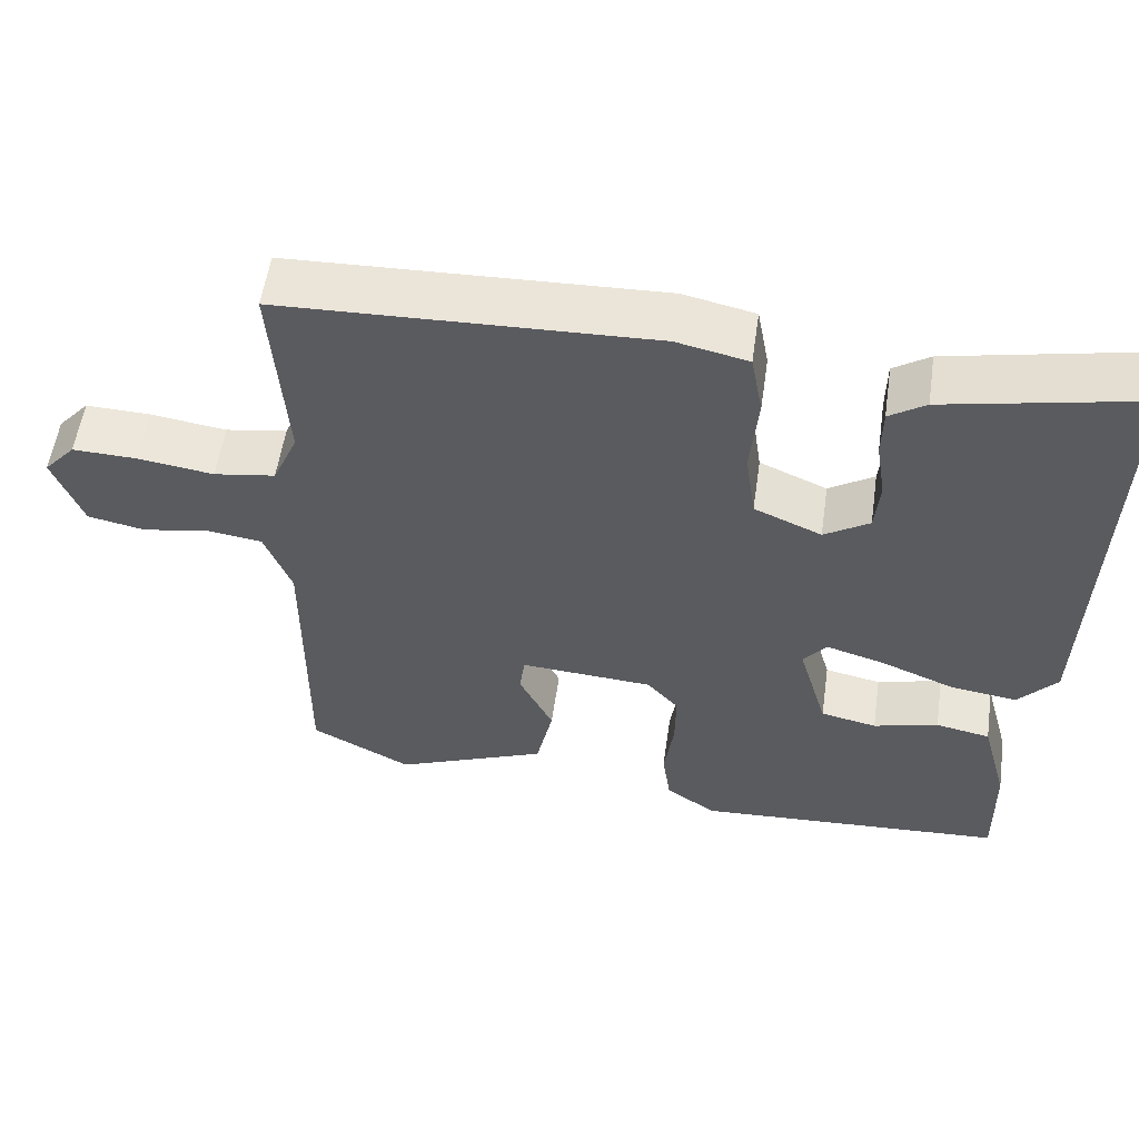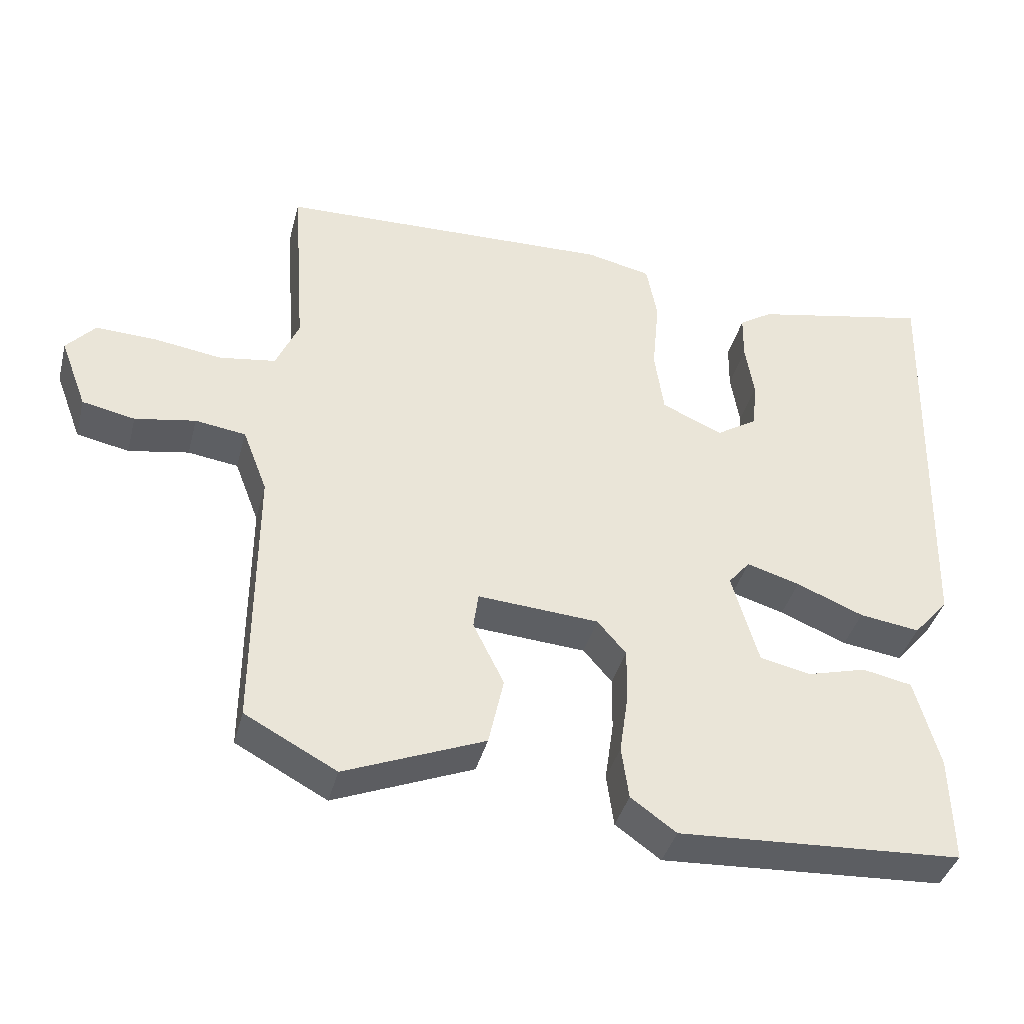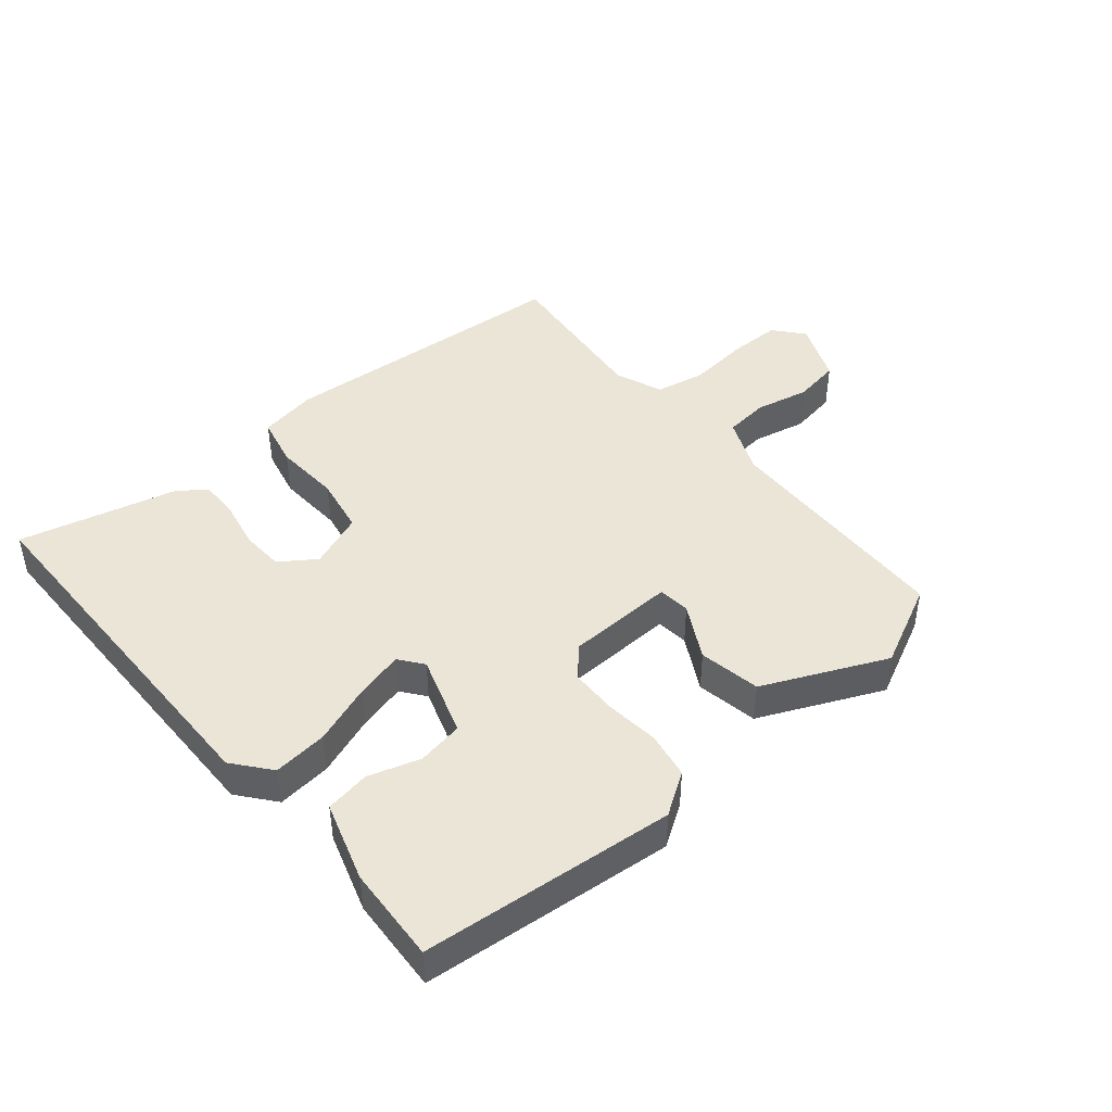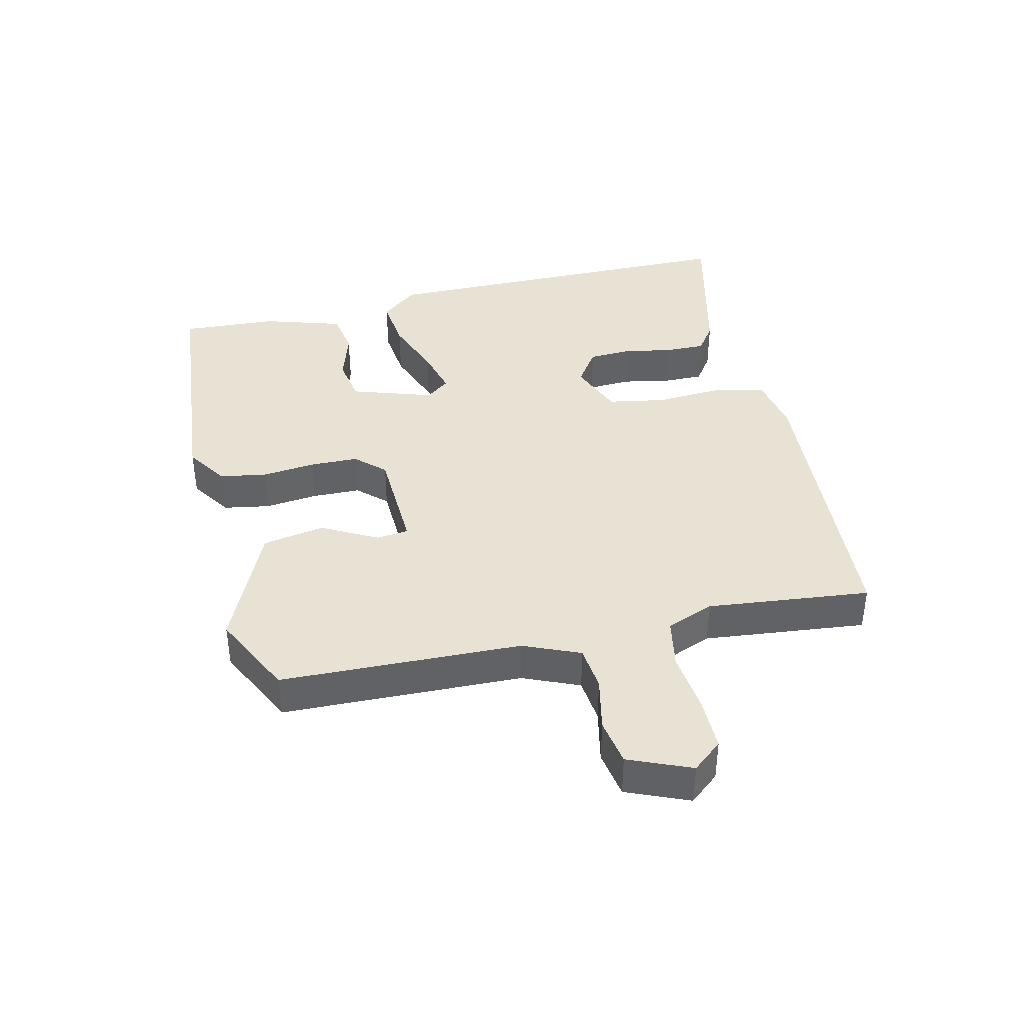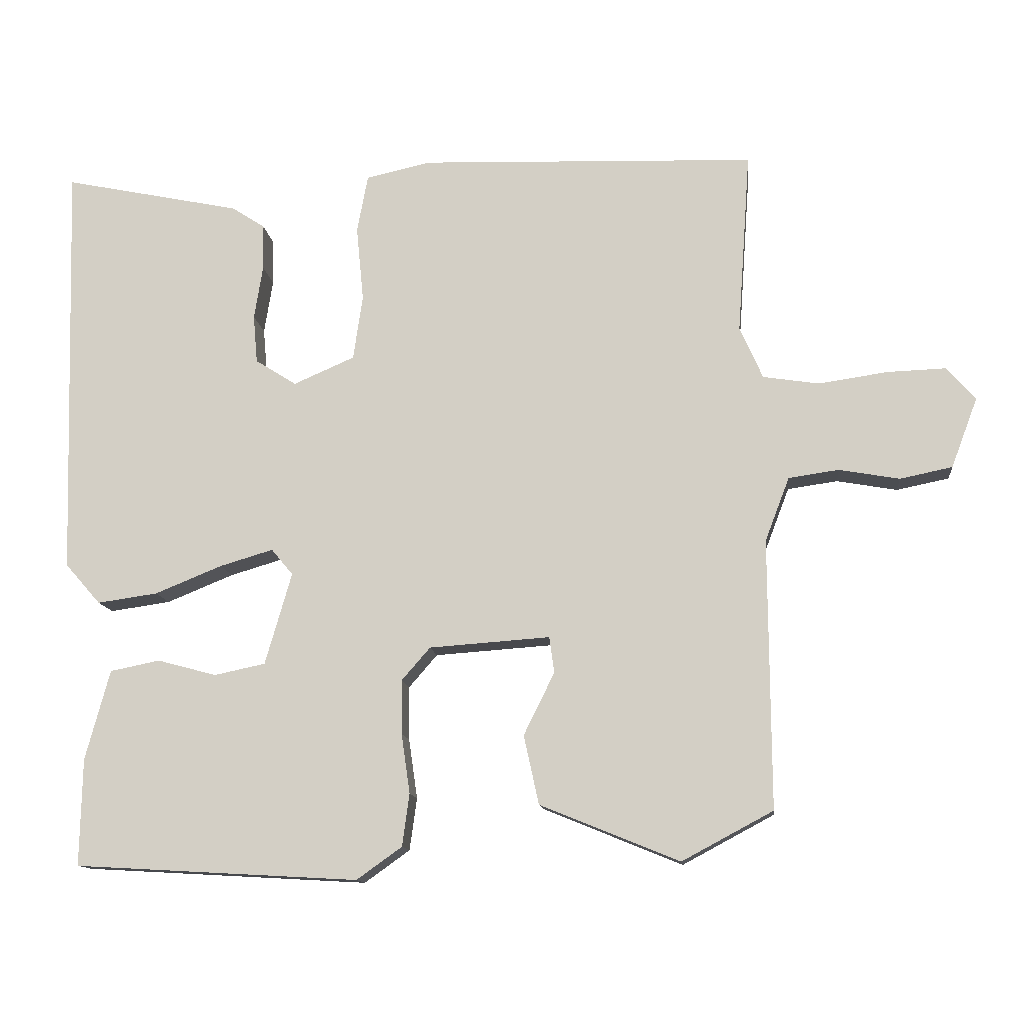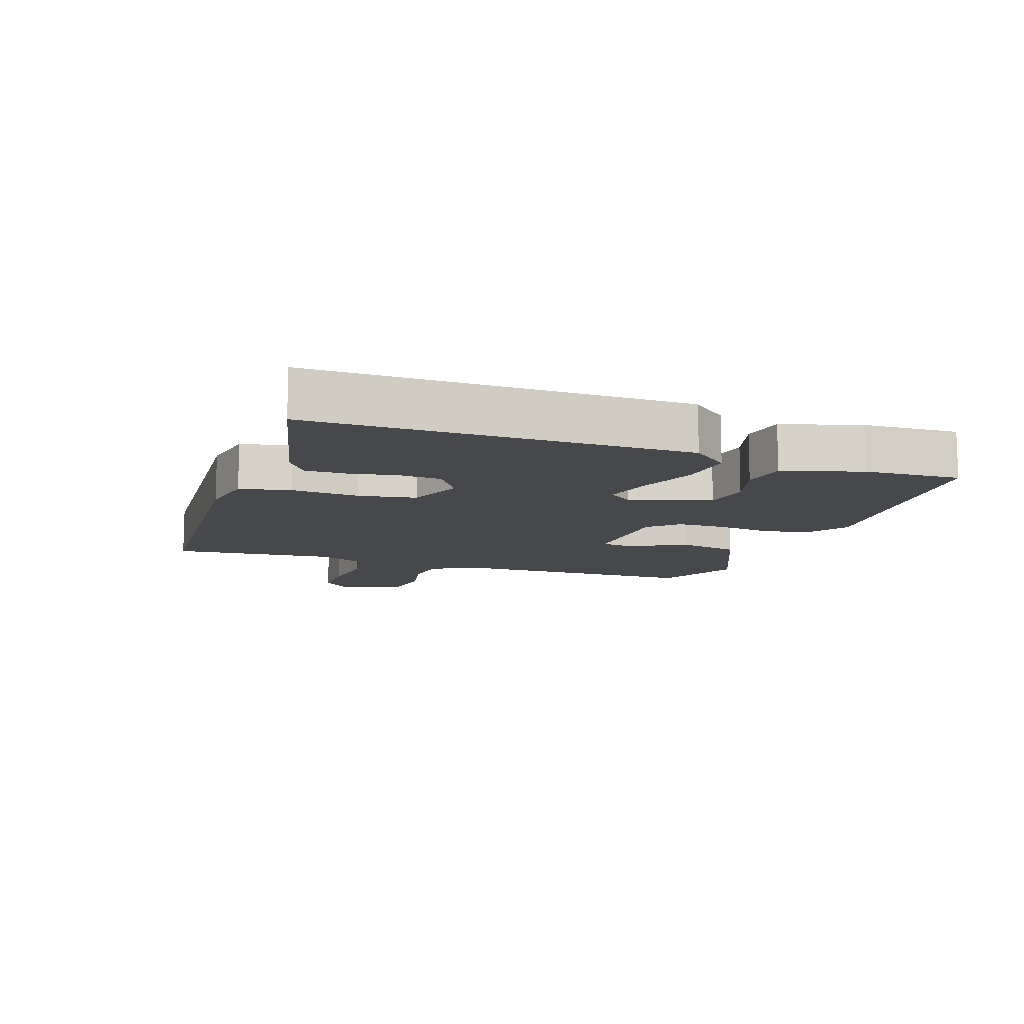
<metadata>
{"format":"obj","ext":"obj","renderer":"f3d","projection":"perspective","resolution":1024,"background":"white","views":[{"elev":55.6,"azim":8.2,"up":"+Z"},{"elev":-39.4,"azim":-14.4,"up":"+Z"},{"elev":44.3,"azim":142.1,"up":"+Y"},{"elev":39.8,"azim":-101.2,"up":"+Y"},{"elev":-12.4,"azim":-173.9,"up":"+Z"},{"elev":-11.4,"azim":72.5,"up":"+Y"}]}
</metadata>
<code>
v -0.495 0.07 0.519
v -0.027 0.07 0.534
v 0.063 0.07 0.514
v 0.078 0.07 0.434
v 0.068 0.07 0.329
v 0.081 0.07 0.239
v 0.166 0.07 0.202
v 0.223 0.07 0.238
v 0.229 0.07 0.305
v 0.217 0.07 0.38
v 0.218 0.07 0.444
v 0.264 0.07 0.474
v 0.511 0.07 0.525
v 0.494 0.07 -0.059
v 0.445 0.07 -0.115
v 0.361 0.07 -0.103
v 0.268 0.07 -0.065
v 0.194 0.07 -0.043
v 0.164 0.07 -0.079
v 0.201 0.07 -0.207
v 0.272 0.07 -0.222
v 0.354 0.07 -0.2
v 0.423 0.07 -0.214
v 0.457 0.07 -0.339
v 0.46 0.07 -0.488
v 0.065 0.07 -0.51
v 0.002 0.07 -0.465
v -0.008 0.07 -0.392
v 0.004 0.07 -0.309
v 0.005 0.07 -0.234
v -0.035 0.07 -0.188
v -0.203 0.07 -0.176
v -0.21 0.07 -0.226
v -0.167 0.07 -0.313
v -0.188 0.07 -0.409
v -0.382 0.07 -0.488
v -0.509 0.07 -0.42
v -0.507 0.07 -0.045
v -0.541 0.07 0.044
v -0.611 0.07 0.054
v -0.695 0.07 0.039
v -0.768 0.07 0.054
v -0.805 0.07 0.152
v -0.765 0.07 0.197
v -0.683 0.07 0.194
v -0.587 0.07 0.18
v -0.509 0.07 0.192
v -0.477 0.07 0.265
v -0.495 0 0.519
v -0.027 0 0.534
v 0.063 0 0.514
v 0.078 0 0.434
v 0.068 0 0.329
v 0.081 0 0.239
v 0.166 0 0.202
v 0.223 0 0.238
v 0.229 0 0.305
v 0.217 0 0.38
v 0.218 0 0.444
v 0.264 0 0.474
v 0.511 0 0.525
v 0.494 0 -0.059
v 0.445 0 -0.115
v 0.361 0 -0.103
v 0.268 0 -0.065
v 0.194 0 -0.043
v 0.164 0 -0.079
v 0.201 0 -0.207
v 0.272 0 -0.222
v 0.354 0 -0.2
v 0.423 0 -0.214
v 0.457 0 -0.339
v 0.46 0 -0.488
v 0.065 0 -0.51
v 0.002 0 -0.465
v -0.008 0 -0.392
v 0.004 0 -0.309
v 0.005 0 -0.234
v -0.035 0 -0.188
v -0.203 0 -0.176
v -0.21 0 -0.226
v -0.167 0 -0.313
v -0.188 0 -0.409
v -0.382 0 -0.488
v -0.509 0 -0.42
v -0.507 0 -0.045
v -0.541 0 0.044
v -0.611 0 0.054
v -0.695 0 0.039
v -0.768 0 0.054
v -0.805 0 0.152
v -0.765 0 0.197
v -0.683 0 0.194
v -0.587 0 0.18
v -0.509 0 0.192
v -0.477 0 0.265
f 44 45 46
f 43 44 46
f 42 43 46
f 41 42 46
f 40 41 46
f 39 40 46 47
f 38 39 47 48
f 37 38 48
f 36 37 48
f 35 36 48
f 34 35 48
f 33 34 48
f 27 28 29
f 26 27 29
f 25 26 29
f 24 25 29
f 23 24 29
f 22 23 29
f 21 22 29
f 20 21 29 30
f 19 20 30 31
f 15 16 17
f 14 15 17
f 13 14 17
f 12 13 17
f 11 12 17
f 9 10 11
f 9 11 17
f 8 9 17
f 7 8 17 18
f 3 4 5
f 2 3 5
f 1 2 5
f 48 1 5
f 48 5 6
f 32 33 48
f 31 32 48
f 19 31 48
f 18 19 48
f 7 18 48
f 6 7 48
f 94 93 92
f 94 92 91
f 94 91 90
f 94 90 89
f 94 89 88
f 95 94 88 87
f 96 95 87 86
f 96 86 85
f 96 85 84
f 96 84 83
f 96 83 82
f 96 82 81
f 77 76 75
f 77 75 74
f 77 74 73
f 77 73 72
f 77 72 71
f 77 71 70
f 77 70 69
f 78 77 69 68
f 79 78 68 67
f 65 64 63
f 65 63 62
f 65 62 61
f 65 61 60
f 65 60 59
f 59 58 57
f 65 59 57
f 65 57 56
f 66 65 56 55
f 53 52 51
f 53 51 50
f 53 50 49
f 53 49 96
f 54 53 96
f 96 81 80
f 96 80 79
f 96 79 67
f 96 67 66
f 96 66 55
f 96 55 54
f 1 49 50 2
f 2 50 51 3
f 3 51 52 4
f 4 52 53 5
f 5 53 54 6
f 6 54 55 7
f 7 55 56 8
f 8 56 57 9
f 9 57 58 10
f 10 58 59 11
f 11 59 60 12
f 12 60 61 13
f 13 61 62 14
f 14 62 63 15
f 15 63 64 16
f 16 64 65 17
f 17 65 66 18
f 18 66 67 19
f 19 67 68 20
f 20 68 69 21
f 21 69 70 22
f 22 70 71 23
f 23 71 72 24
f 24 72 73 25
f 25 73 74 26
f 26 74 75 27
f 27 75 76 28
f 28 76 77 29
f 29 77 78 30
f 30 78 79 31
f 31 79 80 32
f 32 80 81 33
f 33 81 82 34
f 34 82 83 35
f 35 83 84 36
f 36 84 85 37
f 37 85 86 38
f 38 86 87 39
f 39 87 88 40
f 40 88 89 41
f 41 89 90 42
f 42 90 91 43
f 43 91 92 44
f 44 92 93 45
f 45 93 94 46
f 46 94 95 47
f 47 95 96 48
f 48 96 49 1

</code>
